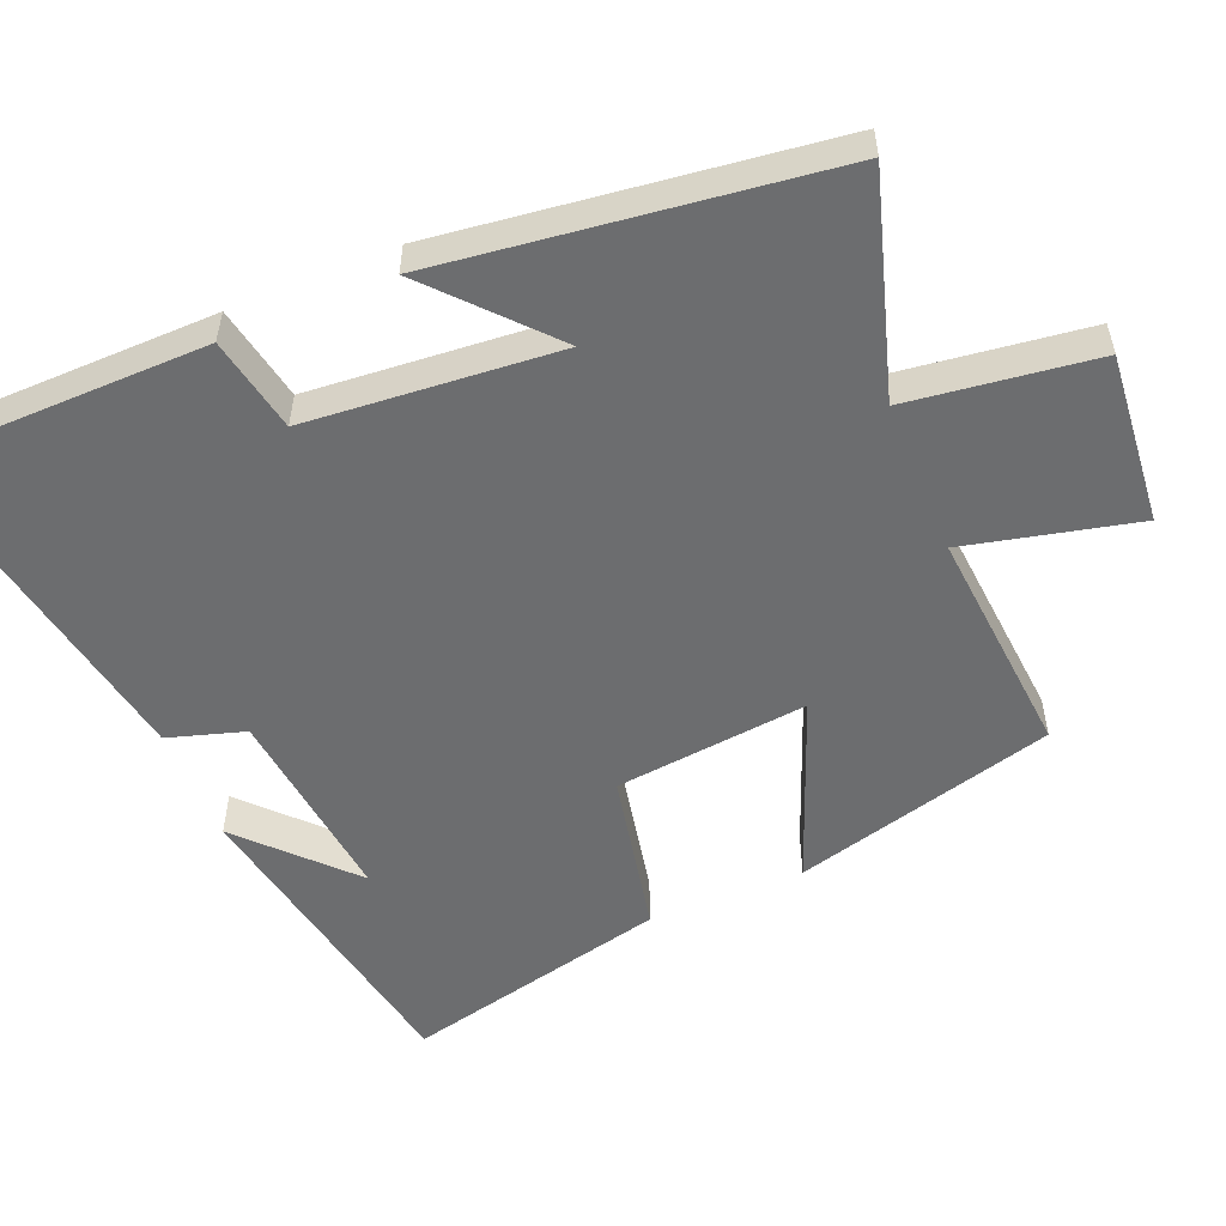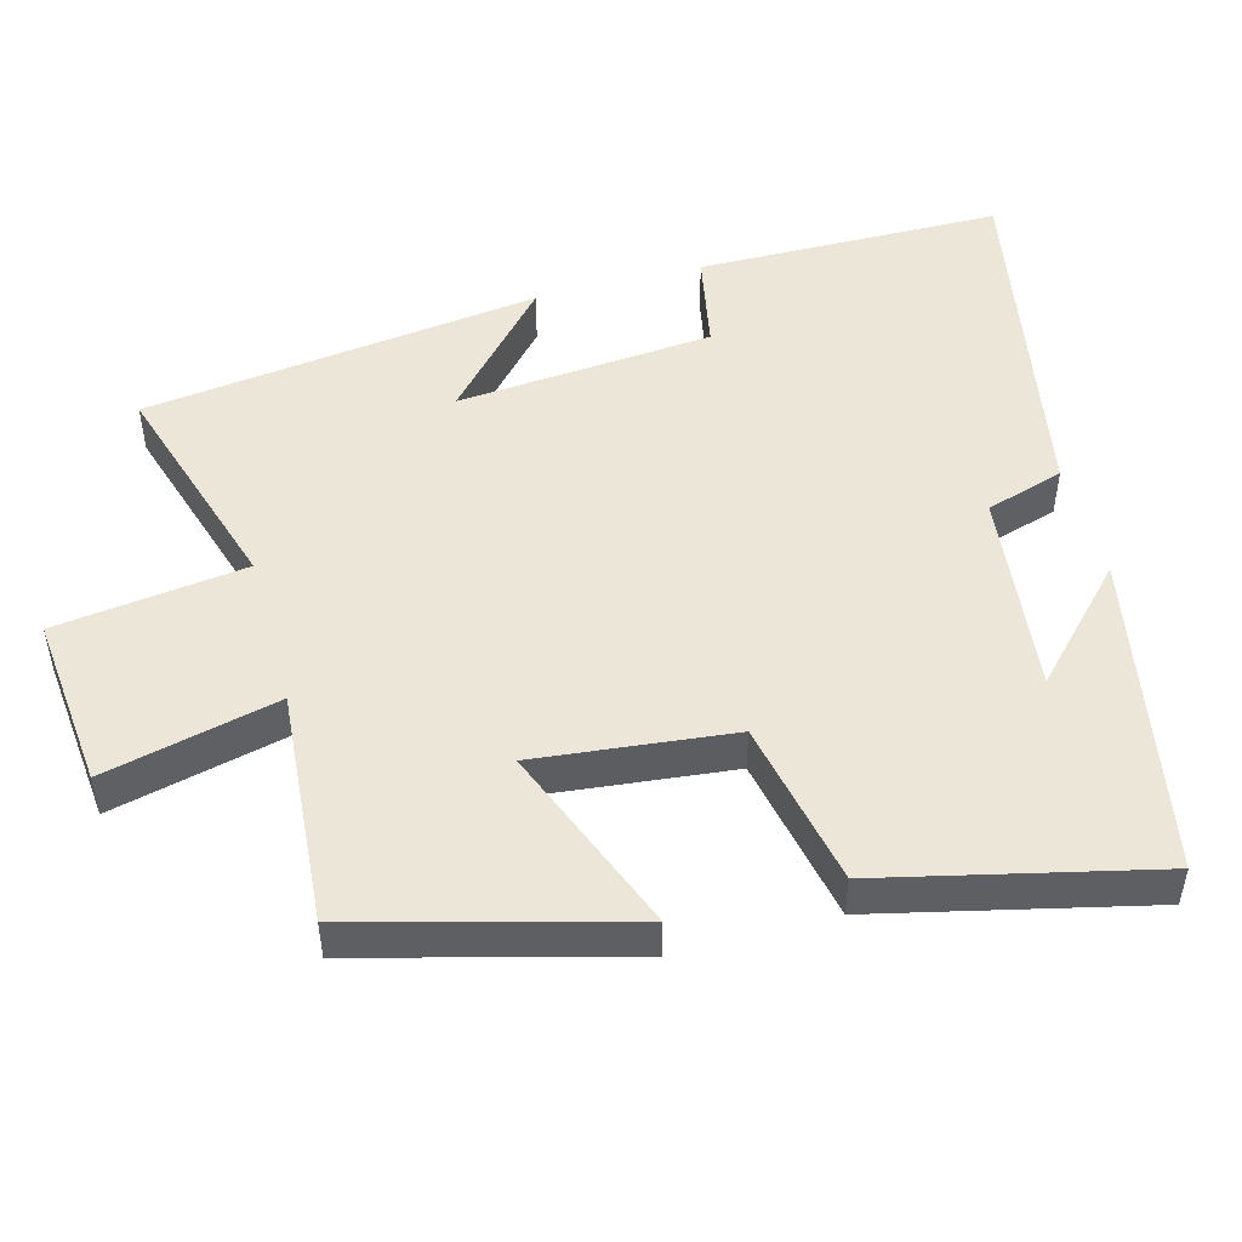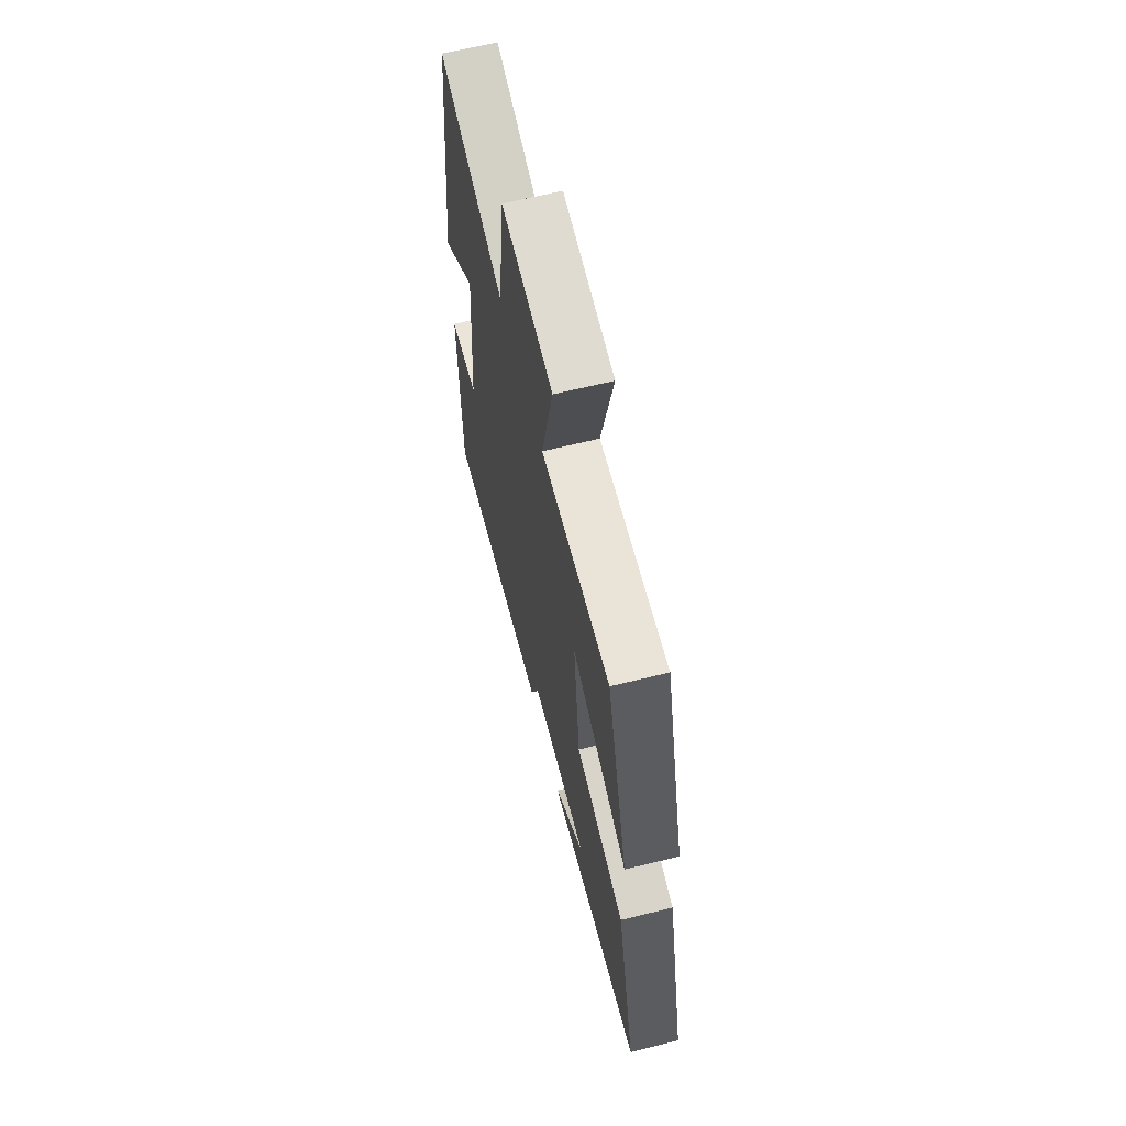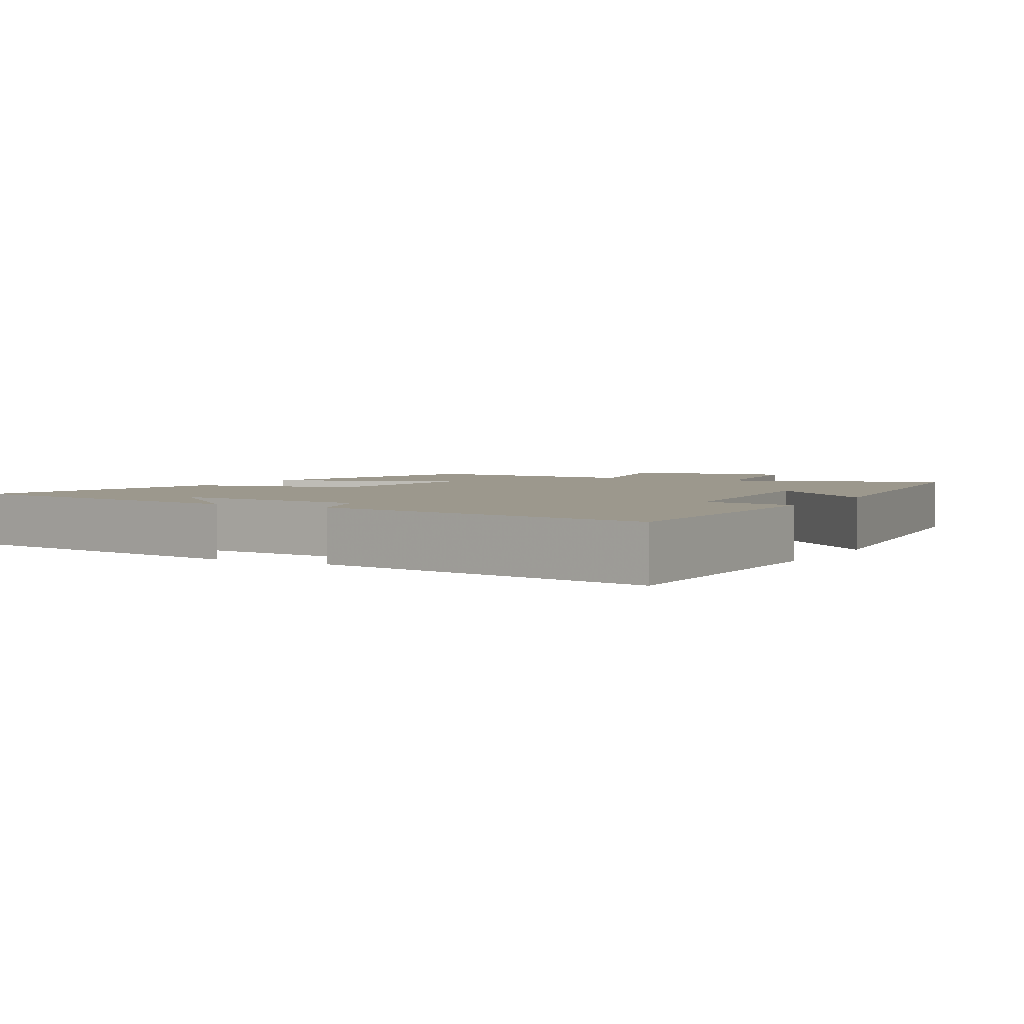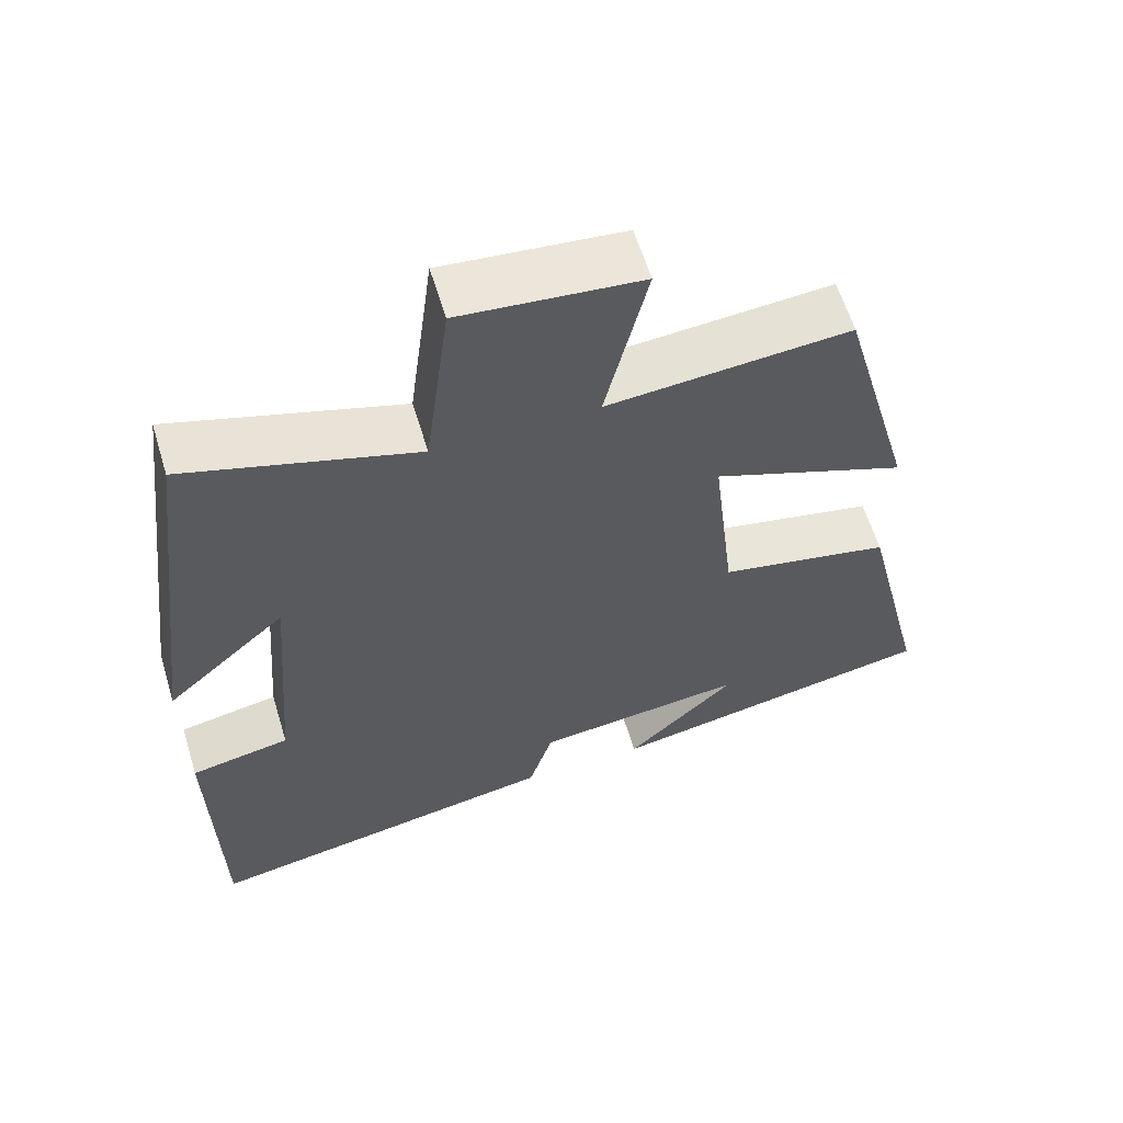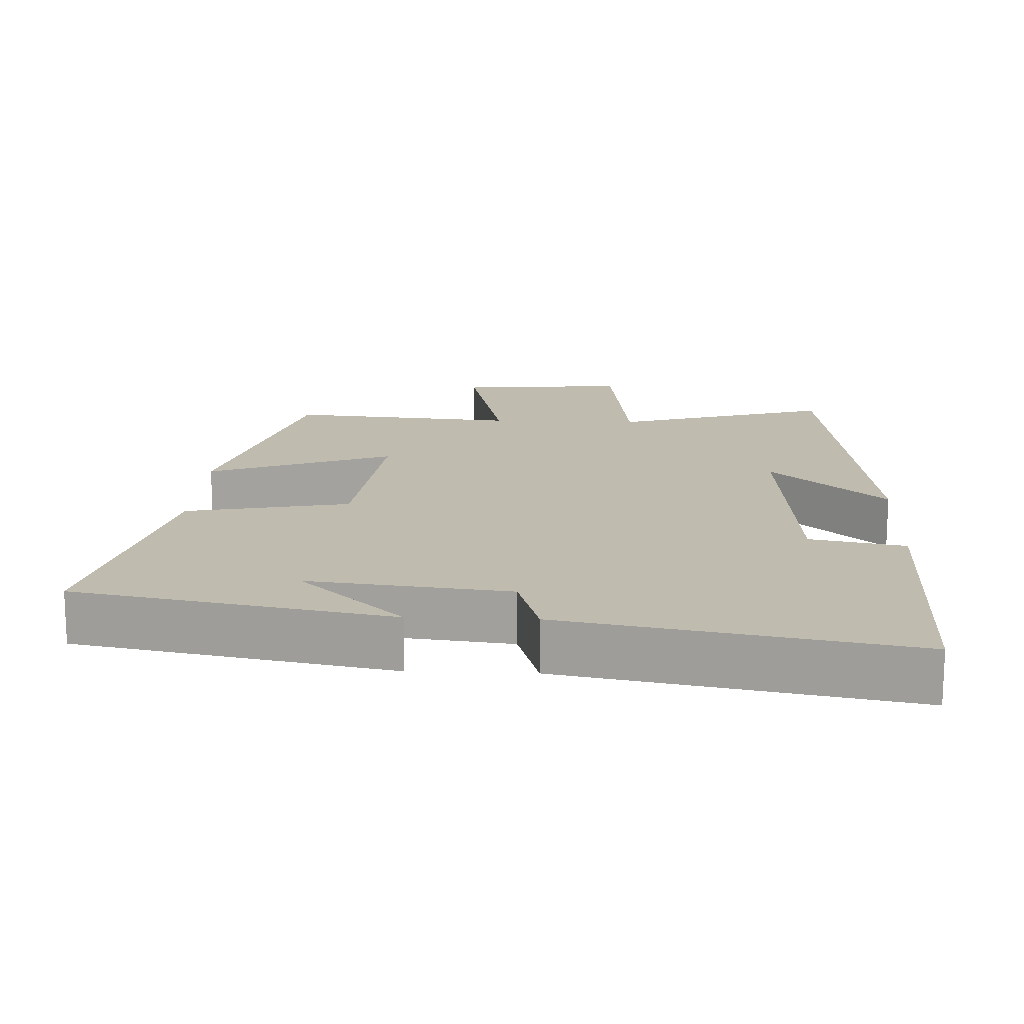
<metadata>
{"format":"obj","ext":"obj","renderer":"f3d","projection":"perspective","resolution":1024,"background":"white","views":[{"elev":-53.9,"azim":-67.6,"up":"+Y"},{"elev":49.5,"azim":74.6,"up":"+Y"},{"elev":65.2,"azim":76.1,"up":"+Z"},{"elev":3.1,"azim":-151.5,"up":"+Y"},{"elev":60.7,"azim":-16.9,"up":"+Z"},{"elev":16.2,"azim":-177.5,"up":"+Y"}]}
</metadata>
<code>
v 0.401 0.07 0.527
v 0.5 0.07 0.164
v 0.243 0.07 0.264
v 0.273 0.07 -0.004
v 0.5 0.07 -0.05
v 0.587 0.07 -0.417
v 0.15 0.07 -0.5
v 0.294 0.07 -0.362
v 0.016 0.07 -0.394
v -0.016 0.07 -0.5
v -0.493 0.07 -0.588
v -0.5 0.07 -0.175
v -0.368 0.07 -0.149
v -0.34 0.07 0.199
v -0.5 0.07 0.053
v -0.433 0.07 0.592
v -0.131 0.07 0.5
v -0.098 0.07 0.759
v 0.138 0.07 0.737
v 0.083 0.07 0.5
v 0.401 0 0.527
v 0.5 0 0.164
v 0.243 0 0.264
v 0.273 0 -0.004
v 0.5 0 -0.05
v 0.587 0 -0.417
v 0.15 0 -0.5
v 0.294 0 -0.362
v 0.016 0 -0.394
v -0.016 0 -0.5
v -0.493 0 -0.588
v -0.5 0 -0.175
v -0.368 0 -0.149
v -0.34 0 0.199
v -0.5 0 0.053
v -0.433 0 0.592
v -0.131 0 0.5
v -0.098 0 0.759
v 0.138 0 0.737
v 0.083 0 0.5
f 17 18 19 20
f 14 15 16 17
f 13 14 17 20
f 10 11 12 13
f 9 10 13 20
f 8 9 20
f 6 7 8
f 4 5 6 8
f 3 4 8 20
f 1 2 3 20
f 40 39 38 37
f 37 36 35 34
f 40 37 34 33
f 33 32 31 30
f 40 33 30 29
f 40 29 28
f 28 27 26
f 28 26 25 24
f 40 28 24 23
f 40 23 22 21
f 1 21 22 2
f 2 22 23 3
f 3 23 24 4
f 4 24 25 5
f 5 25 26 6
f 6 26 27 7
f 7 27 28 8
f 8 28 29 9
f 9 29 30 10
f 10 30 31 11
f 11 31 32 12
f 12 32 33 13
f 13 33 34 14
f 14 34 35 15
f 15 35 36 16
f 16 36 37 17
f 17 37 38 18
f 18 38 39 19
f 19 39 40 20
f 20 40 21 1

</code>
